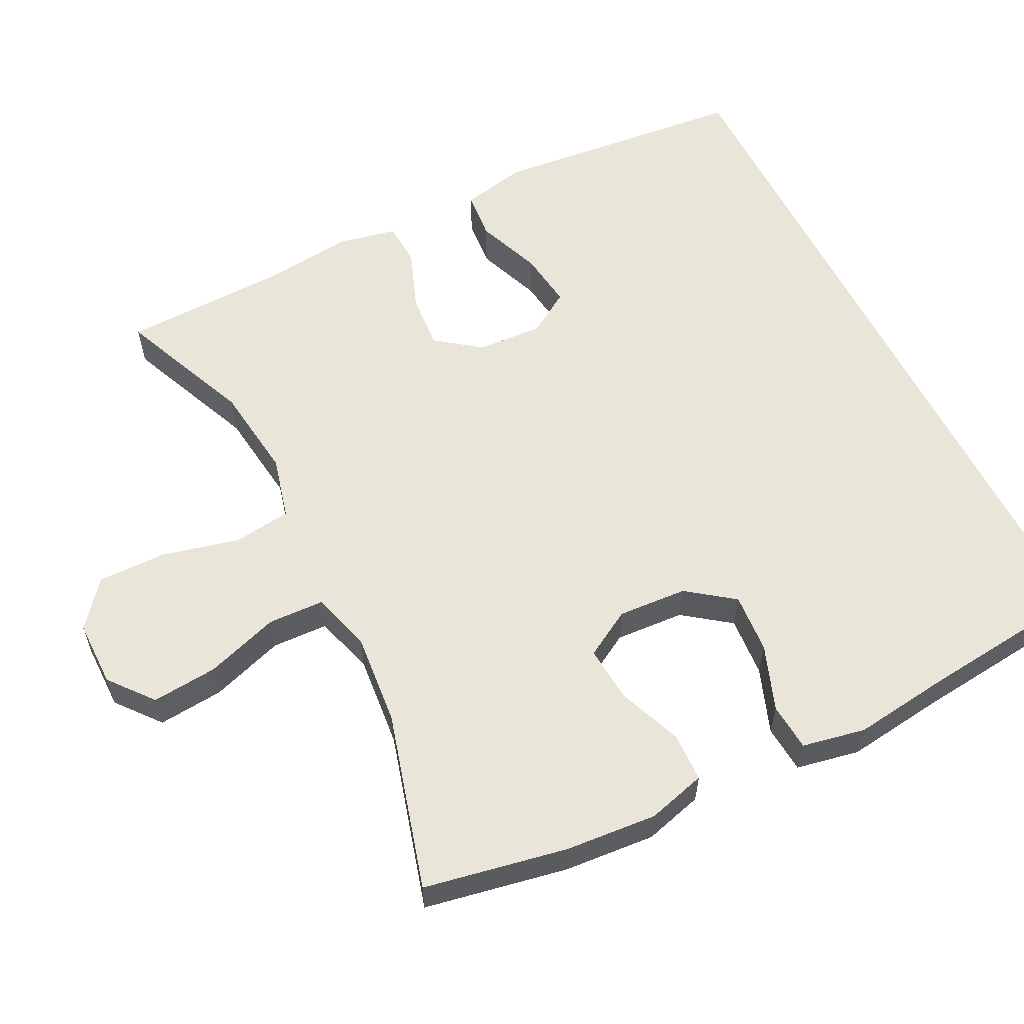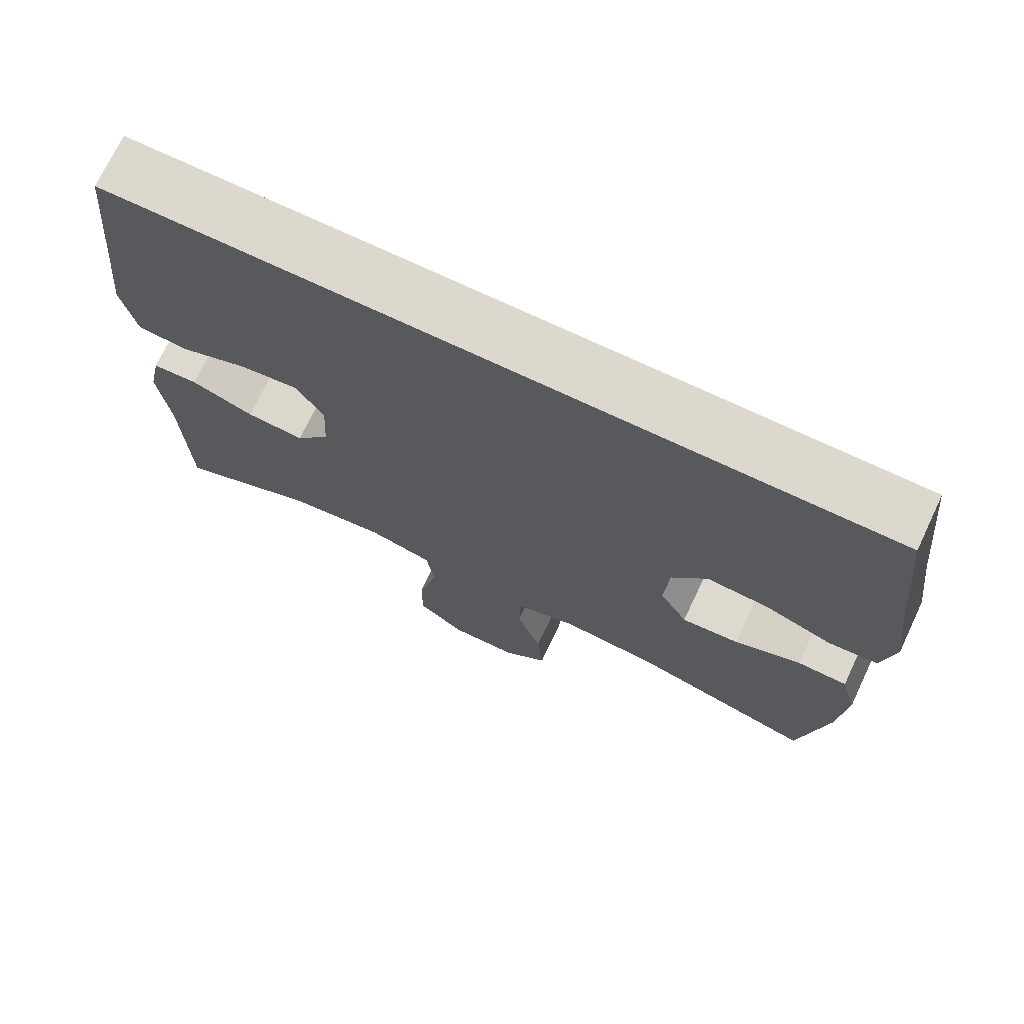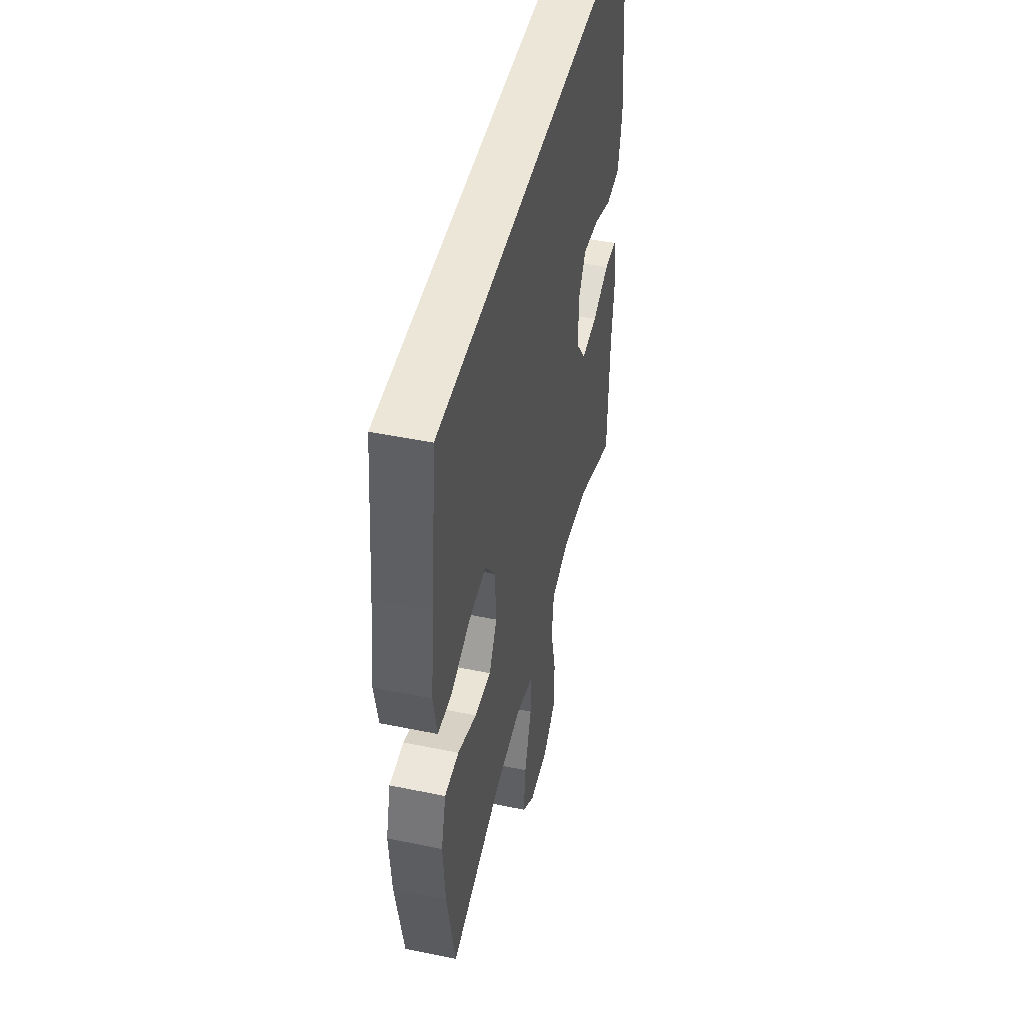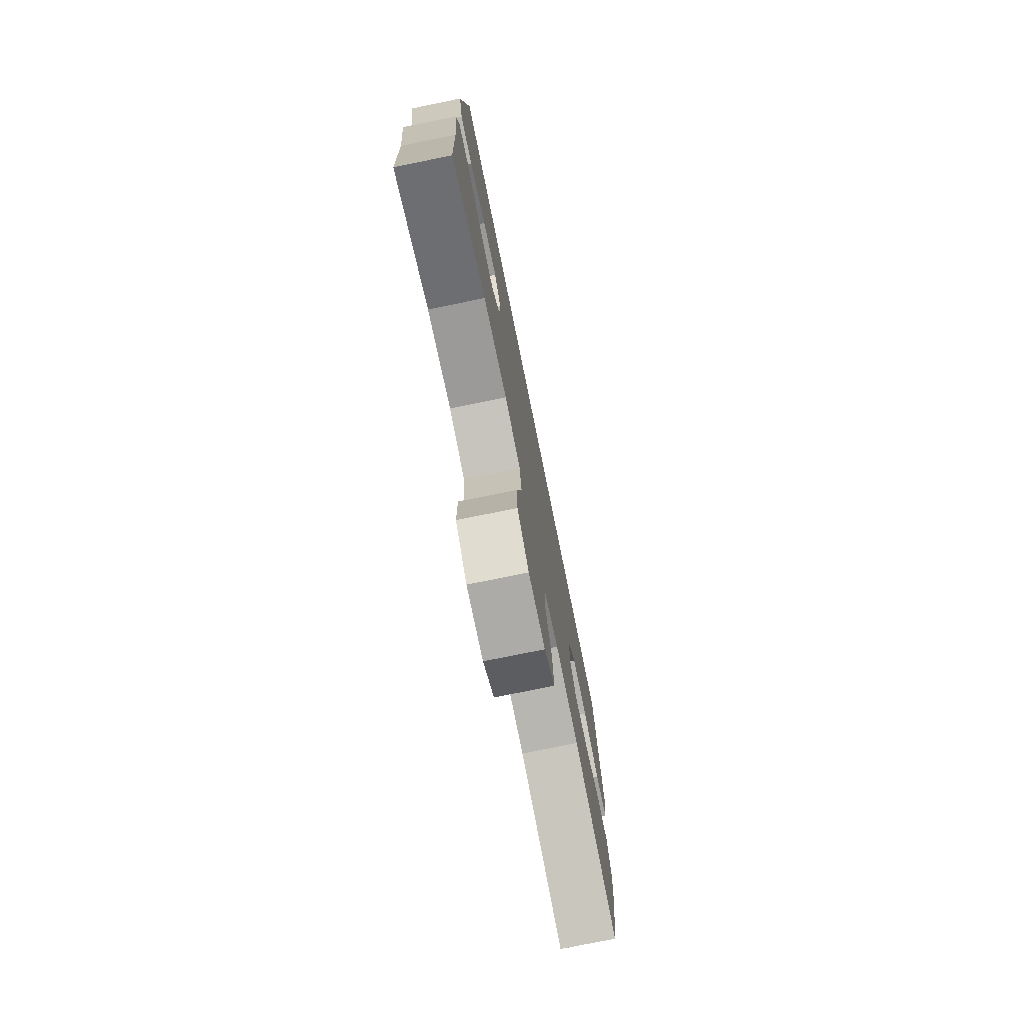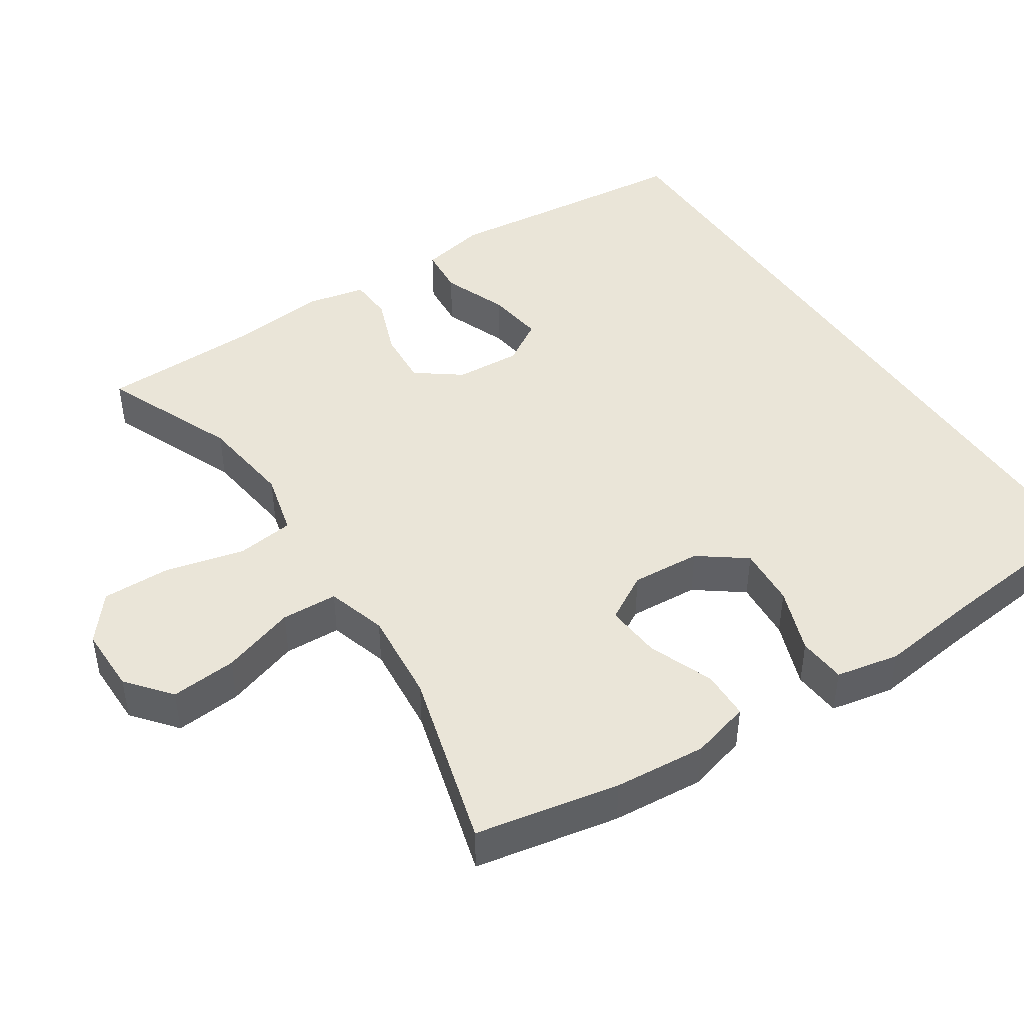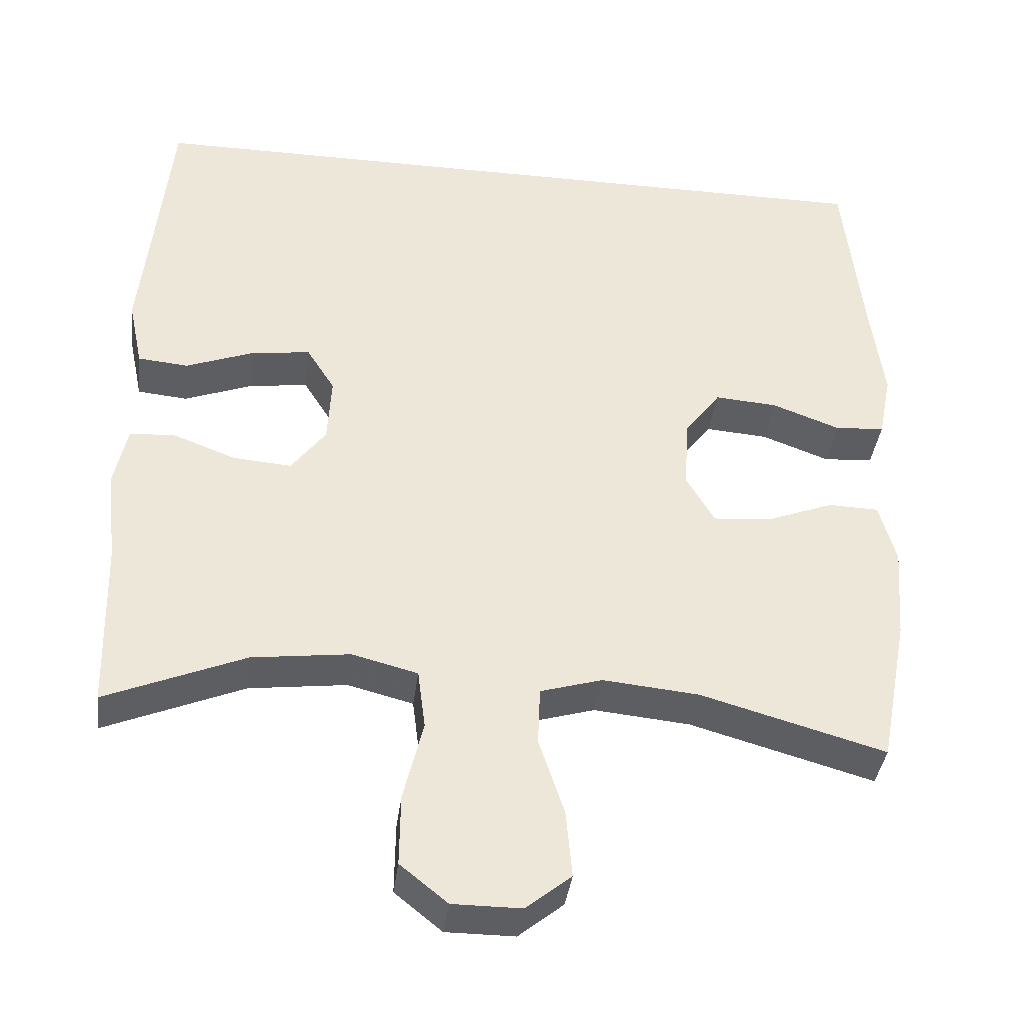
<metadata>
{"format":"obj","ext":"obj","renderer":"f3d","projection":"perspective","resolution":1024,"background":"white","views":[{"elev":58.5,"azim":-116.7,"up":"+Y"},{"elev":72.1,"azim":-154.6,"up":"+Z"},{"elev":46.6,"azim":-76.8,"up":"+Z"},{"elev":-76.3,"azim":101.5,"up":"+Z"},{"elev":44.9,"azim":-123.4,"up":"+Y"},{"elev":-38.4,"azim":172.8,"up":"+Z"}]}
</metadata>
<code>
v -0.522 0.07 0.5
v 0.488 0.07 0.5
v 0.509 0.07 0.288
v 0.523 0.07 0.153
v 0.504 0.07 0.063
v 0.438 0.07 0.057
v 0.349 0.07 0.091
v 0.272 0.07 0.101
v 0.235 0.07 0.042
v 0.24 0.07 -0.047
v 0.285 0.07 -0.107
v 0.361 0.07 -0.101
v 0.443 0.07 -0.07
v 0.503 0.07 -0.073
v 0.52 0.07 -0.154
v 0.506 0.07 -0.278
v 0.5 0.07 -0.5
v 0.318 0.07 -0.424
v 0.19 0.07 -0.408
v 0.104 0.07 -0.43
v 0.094 0.07 -0.508
v 0.12 0.07 -0.614
v 0.121 0.07 -0.707
v 0.059 0.07 -0.757
v -0.031 0.07 -0.757
v -0.09 0.07 -0.709
v -0.082 0.07 -0.62
v -0.049 0.07 -0.52
v -0.052 0.07 -0.444
v -0.133 0.07 -0.42
v -0.259 0.07 -0.432
v -0.5 0.07 -0.5
v -0.537 0.07 -0.306
v -0.547 0.07 -0.182
v -0.525 0.07 -0.102
v -0.459 0.07 -0.1
v -0.371 0.07 -0.134
v -0.295 0.07 -0.14
v -0.258 0.07 -0.076
v -0.264 0.07 0.018
v -0.311 0.07 0.081
v -0.393 0.07 0.075
v -0.482 0.07 0.042
v -0.547 0.07 0.047
v -0.564 0.07 0.133
v -0.547 0.07 0.265
v -0.522 0 0.5
v 0.488 0 0.5
v 0.509 0 0.288
v 0.523 0 0.153
v 0.504 0 0.063
v 0.438 0 0.057
v 0.349 0 0.091
v 0.272 0 0.101
v 0.235 0 0.042
v 0.24 0 -0.047
v 0.285 0 -0.107
v 0.361 0 -0.101
v 0.443 0 -0.07
v 0.503 0 -0.073
v 0.52 0 -0.154
v 0.506 0 -0.278
v 0.5 0 -0.5
v 0.318 0 -0.424
v 0.19 0 -0.408
v 0.104 0 -0.43
v 0.094 0 -0.508
v 0.12 0 -0.614
v 0.121 0 -0.707
v 0.059 0 -0.757
v -0.031 0 -0.757
v -0.09 0 -0.709
v -0.082 0 -0.62
v -0.049 0 -0.52
v -0.052 0 -0.444
v -0.133 0 -0.42
v -0.259 0 -0.432
v -0.5 0 -0.5
v -0.537 0 -0.306
v -0.547 0 -0.182
v -0.525 0 -0.102
v -0.459 0 -0.1
v -0.371 0 -0.134
v -0.295 0 -0.14
v -0.258 0 -0.076
v -0.264 0 0.018
v -0.311 0 0.081
v -0.393 0 0.075
v -0.482 0 0.042
v -0.547 0 0.047
v -0.564 0 0.133
v -0.547 0 0.265
f 44 45 46
f 43 44 46
f 42 43 46
f 1 2 3
f 46 1 3
f 42 46 3
f 41 42 3
f 40 41 3 4
f 35 36 37
f 34 35 37
f 33 34 37
f 32 33 37
f 31 32 37
f 30 31 37 38
f 29 30 38 39
f 26 27 28
f 25 26 28
f 24 25 28
f 23 24 28
f 22 23 28
f 21 22 28
f 20 21 28 29
f 29 39 40
f 20 29 40
f 19 20 40
f 16 17 18
f 16 18 19
f 15 16 19
f 14 15 19
f 13 14 19
f 12 13 19
f 4 5 6 7
f 4 7 8
f 40 4 8
f 11 12 19
f 10 11 19 40
f 9 10 40
f 8 9 40
f 92 91 90
f 92 90 89
f 92 89 88
f 49 48 47
f 49 47 92
f 49 92 88
f 49 88 87
f 50 49 87 86
f 83 82 81
f 83 81 80
f 83 80 79
f 83 79 78
f 83 78 77
f 84 83 77 76
f 85 84 76 75
f 74 73 72
f 74 72 71
f 74 71 70
f 74 70 69
f 74 69 68
f 74 68 67
f 75 74 67 66
f 86 85 75
f 86 75 66
f 86 66 65
f 64 63 62
f 65 64 62
f 65 62 61
f 65 61 60
f 65 60 59
f 65 59 58
f 53 52 51 50
f 54 53 50
f 54 50 86
f 65 58 57
f 86 65 57 56
f 86 56 55
f 86 55 54
f 1 47 48 2
f 2 48 49 3
f 3 49 50 4
f 4 50 51 5
f 5 51 52 6
f 6 52 53 7
f 7 53 54 8
f 8 54 55 9
f 9 55 56 10
f 10 56 57 11
f 11 57 58 12
f 12 58 59 13
f 13 59 60 14
f 14 60 61 15
f 15 61 62 16
f 16 62 63 17
f 17 63 64 18
f 18 64 65 19
f 19 65 66 20
f 20 66 67 21
f 21 67 68 22
f 22 68 69 23
f 23 69 70 24
f 24 70 71 25
f 25 71 72 26
f 26 72 73 27
f 27 73 74 28
f 28 74 75 29
f 29 75 76 30
f 30 76 77 31
f 31 77 78 32
f 32 78 79 33
f 33 79 80 34
f 34 80 81 35
f 35 81 82 36
f 36 82 83 37
f 37 83 84 38
f 38 84 85 39
f 39 85 86 40
f 40 86 87 41
f 41 87 88 42
f 42 88 89 43
f 43 89 90 44
f 44 90 91 45
f 45 91 92 46
f 46 92 47 1

</code>
